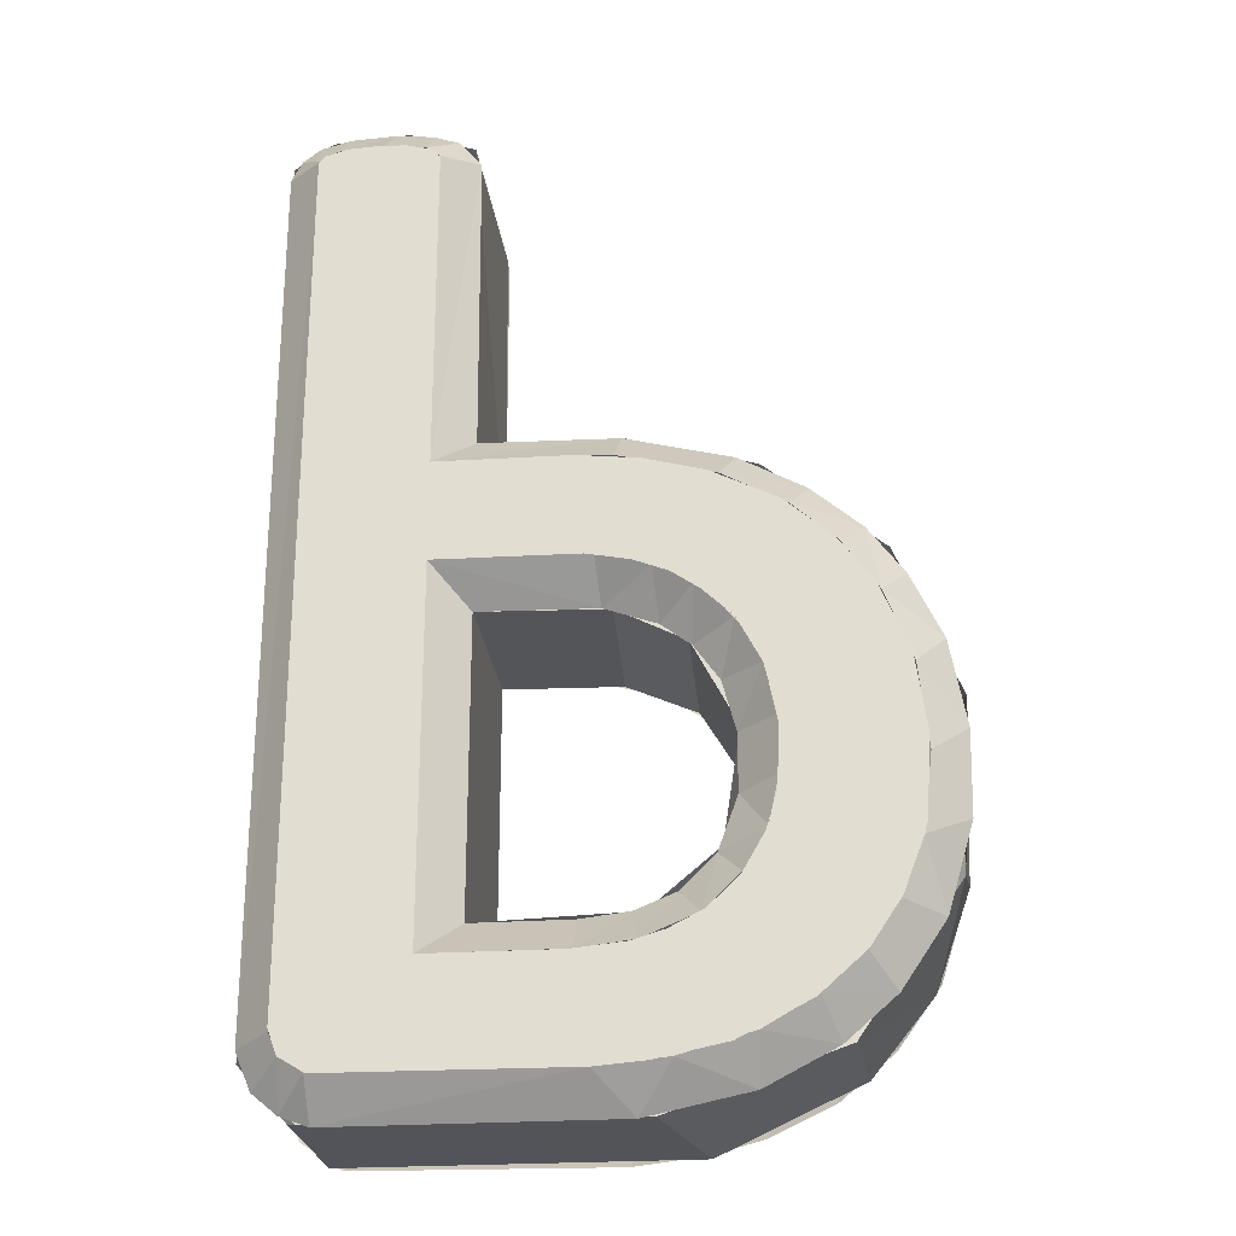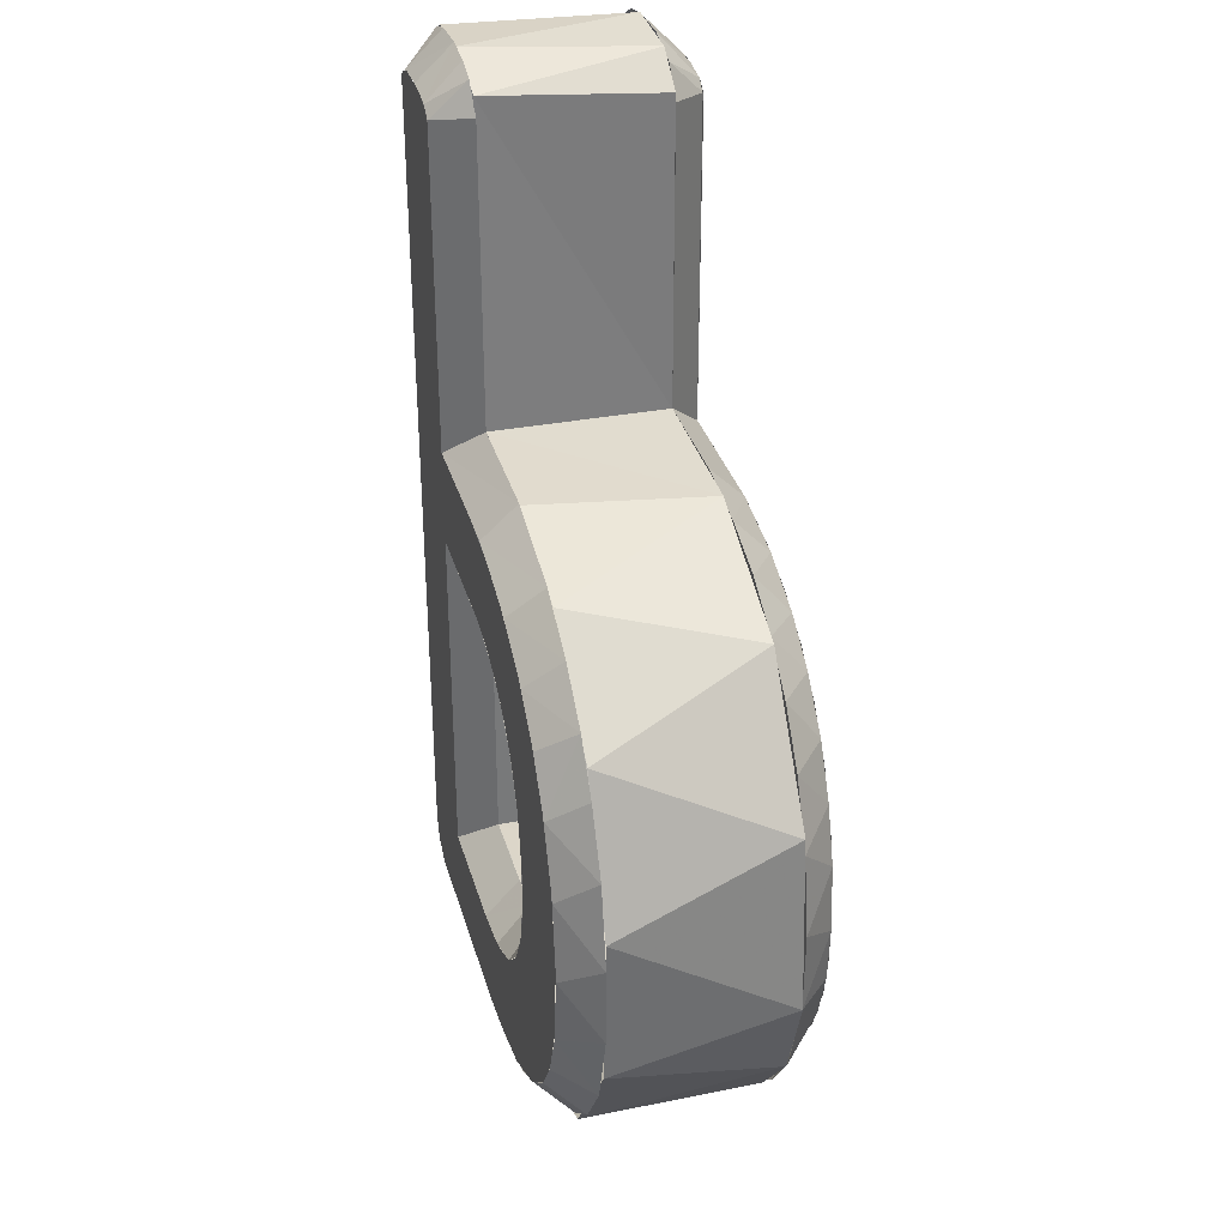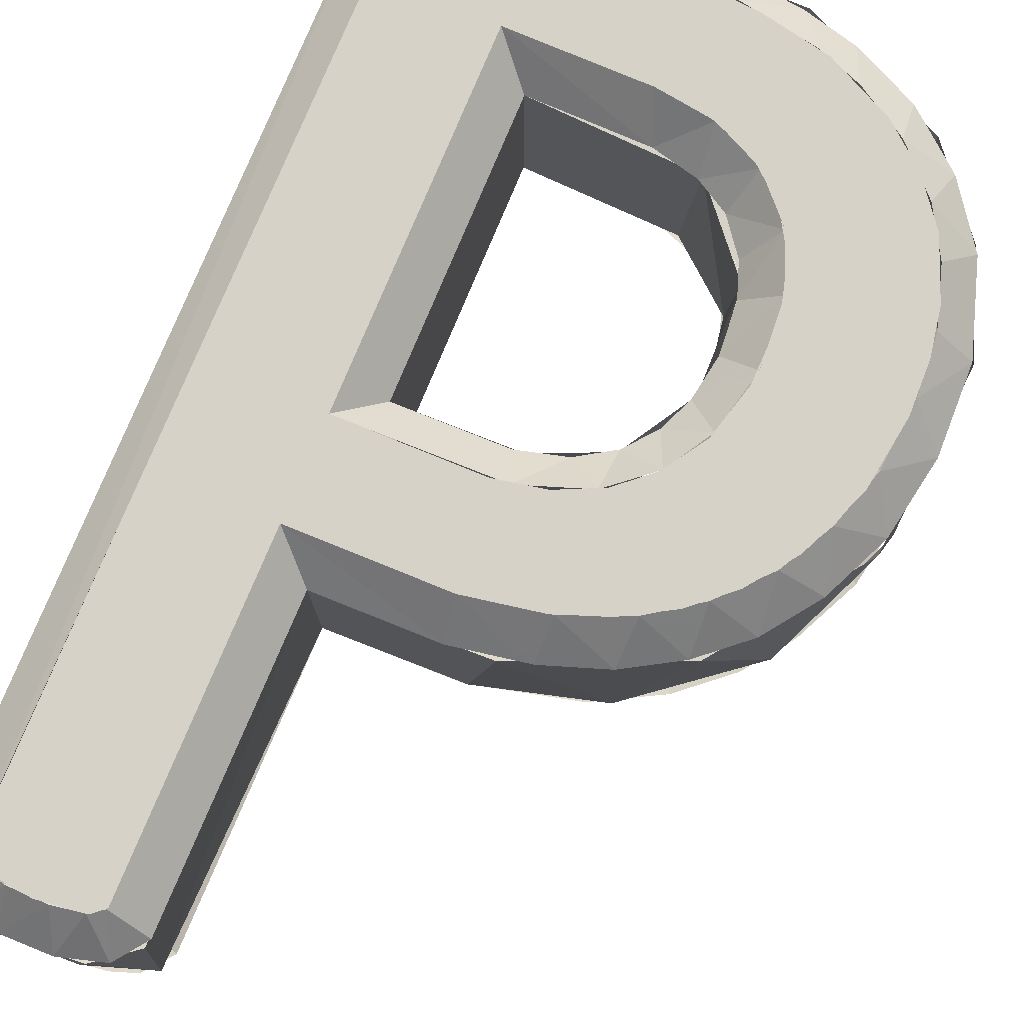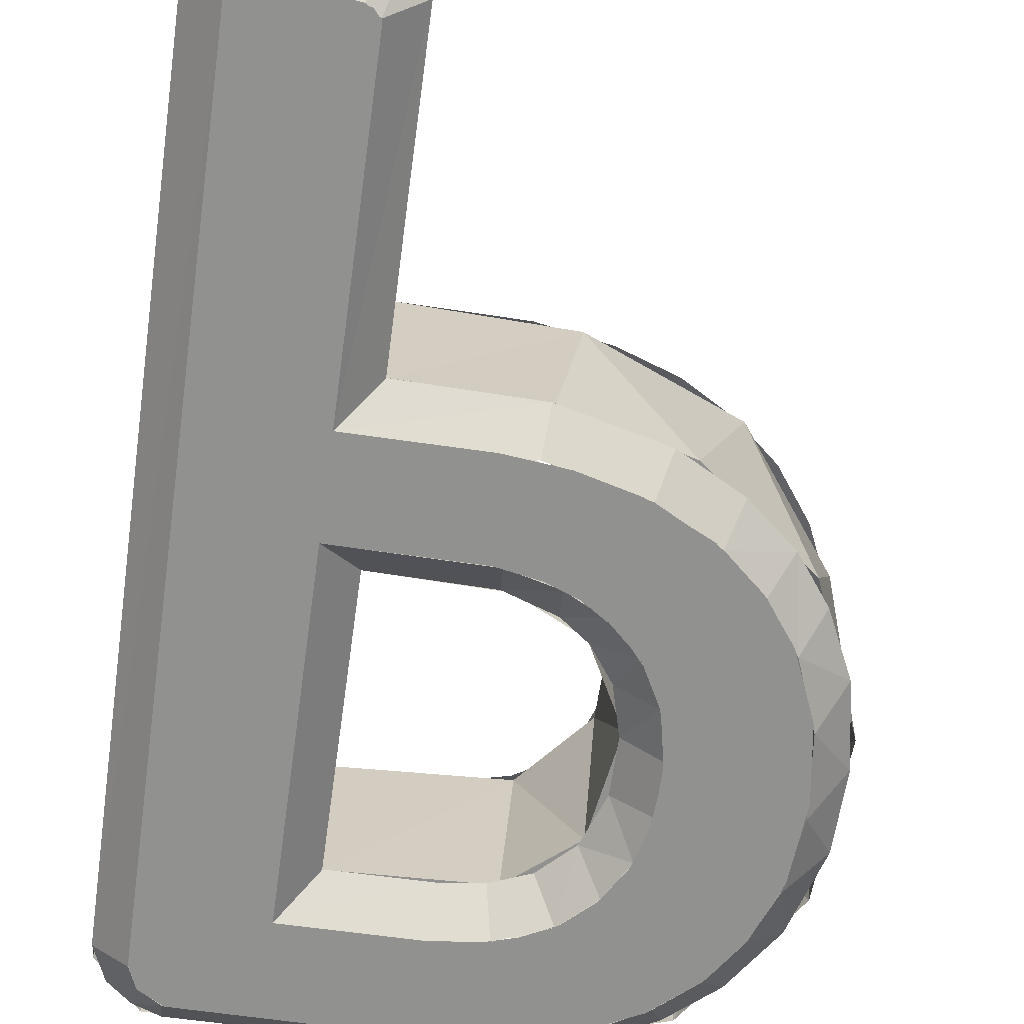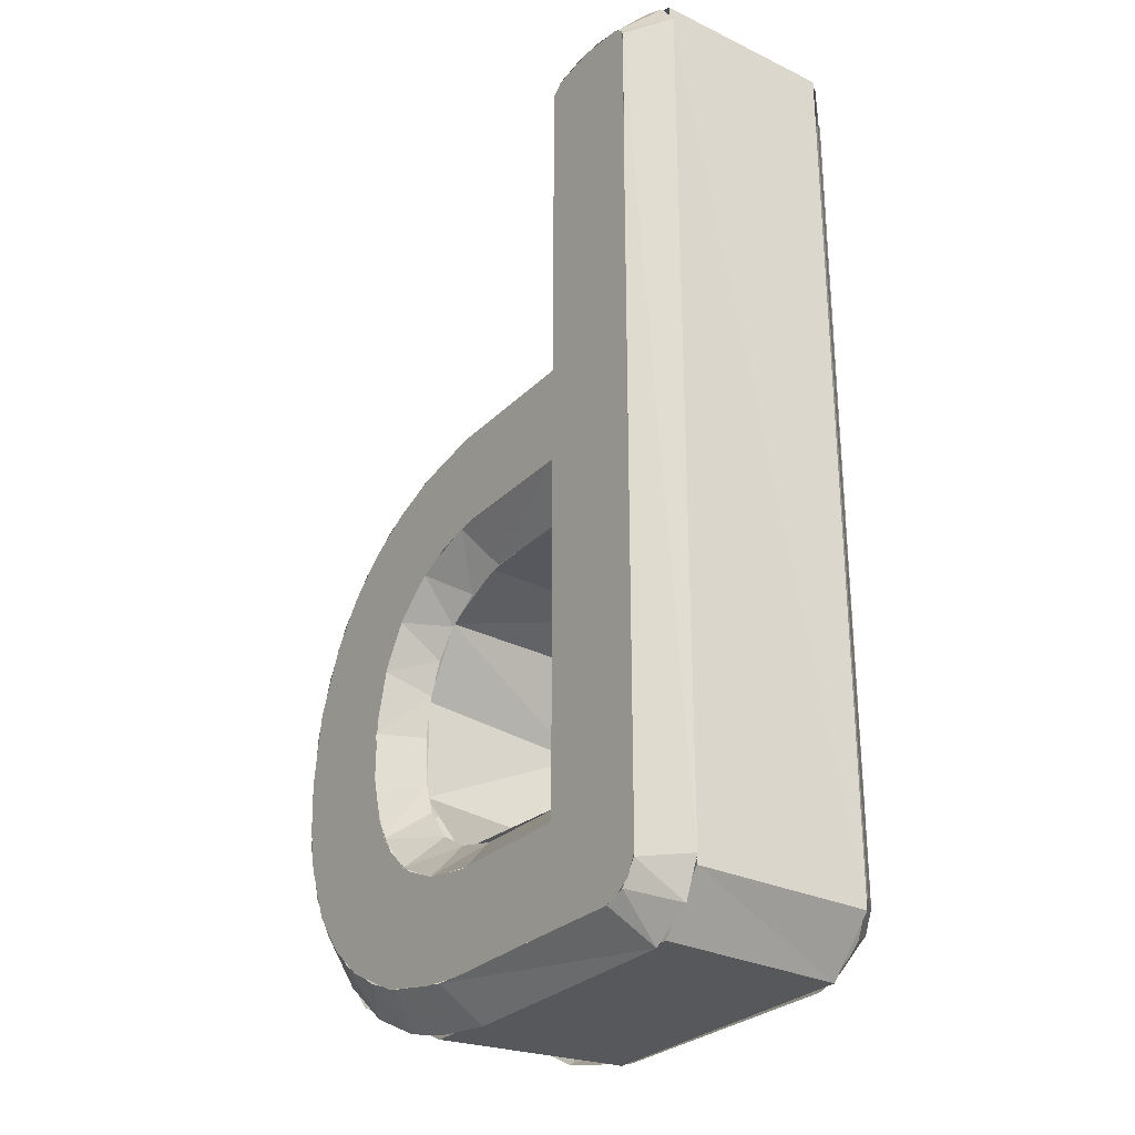
<metadata>
{"format":"obj","ext":"obj","renderer":"f3d","projection":"perspective","resolution":1024,"background":"white","views":[{"elev":-24.3,"azim":6.0,"up":"+Z"},{"elev":32.5,"azim":74.9,"up":"+Z"},{"elev":77.8,"azim":22.6,"up":"+Y"},{"elev":-66.0,"azim":-8.0,"up":"+Y"},{"elev":-28.0,"azim":-124.9,"up":"+Z"}]}
</metadata>
<code>
o A_Text.033
v -0.1356 0.07 -0.2488
v -0.005201 0.07 -0.2495
v 0.02187 0.07 -0.2472
v 0.05888 0.07 -0.2395
v -0.1473 0.07 -0.2408
v -0.1522 0.07 -0.2304
v 0.09449 0.07 -0.2218
v -0.1521 0.07 0.2418
v -0.08663 0.07 -0.1952
v 0.1162 0.07 -0.2035
v -0.008063 0.07 -0.1947
v 0.1346 0.07 -0.1794
v -0.08663 0.07 0.004226
v 0.02098 0.07 -0.1901
v 0.04389 0.07 -0.1801
v 0.06259 0.07 -0.1639
v 0.1475 0.07 -0.1476
v 0.07549 0.07 -0.1424
v 0.1519 0.07 -0.1225
v 0.08288 0.07 -0.1147
v 0.1527 0.07 -0.09409
v 0.08215 0.07 -0.08053
v 0.1469 0.07 -0.05452
v 0.07408 0.07 -0.05056
v 0.05927 0.07 -0.02814
v 0.1313 0.07 -0.01754
v 0.0413 0.07 -0.01245
v 0.01751 0.07 -0.00144
v 0.1127 0.07 0.007051
v -0.009092 0.07 0.003753
v -0.08663 0.07 0.05839
v 0.09135 0.07 0.02585
v 0.06543 0.07 0.04057
v 0.03801 0.07 0.05052
v -0.002492 0.07 0.0577
v -0.0871 0.07 0.2412
v -0.09347 0.07 0.2467
v -0.1451 0.07 0.247
v -0.1186 0.07 0.2501
v -0.005204 -0.07 -0.2495
v -0.1333 -0.07 -0.2492
v 0.02187 -0.07 -0.2472
v -0.1474 -0.07 -0.2413
v 0.05888 -0.07 -0.2395
v -0.1524 -0.07 -0.228
v 0.0962 -0.07 -0.2207
v -0.08663 -0.07 -0.1952
v -0.1524 -0.07 0.2407
v 0.1214 -0.07 -0.1979
v -0.0154 -0.07 -0.195
v -0.08663 -0.07 0.004226
v 0.01232 -0.07 -0.1922
v 0.02966 -0.07 -0.187
v 0.1372 -0.07 -0.174
v 0.04751 -0.07 -0.1777
v 0.06368 -0.07 -0.1624
v 0.1497 -0.07 -0.1399
v 0.07549 -0.07 -0.1424
v 0.08132 -0.07 -0.1227
v 0.1529 -0.07 -0.09664
v 0.08335 -0.07 -0.09008
v 0.1469 -0.07 -0.05452
v 0.07698 -0.07 -0.05862
v 0.06696 -0.07 -0.03827
v 0.1313 -0.07 -0.01754
v 0.05265 -0.07 -0.02123
v 0.03235 -0.07 -0.007509
v 0.1127 -0.07 0.007051
v 0.01423 -0.07 -0.000567
v -0.009092 -0.07 0.003753
v -0.08663 -0.07 0.05839
v 0.08722 -0.07 0.02893
v 0.05164 -0.07 0.04629
v 0.01973 -0.07 0.05458
v -0.01361 -0.07 0.05816
v -0.08692 -0.07 0.2404
v -0.09115 -0.07 0.2455
v -0.1489 -0.07 0.2451
v -0.1368 -0.07 0.2488
v -0.1054 -0.07 0.2492
v -0.1204 -0.07 0.2497
v -0.1197 -0.07 0.2497
v 0.1482 -0.06998 -0.1458
v 0.1713 -0.04999 -0.1323
v 0.153 -0.06997 -0.1048
v 0.1724 -0.04999 -0.08686
v 0.1483 -0.07 -0.05985
v 0.1638 -0.04995 -0.04044
v 0.1338 -0.06997 -0.02214
v 0.1469 -0.05001 -0.005082
v 0.1275 -0.04995 0.02086
v 0.1145 -0.07 0.005192
v 0.09135 -0.07 0.02585
v 0.1004 -0.05 0.04384
v 0.06476 -0.04997 0.06297
v 0.05729 -0.06998 0.04436
v 0.007322 -0.04997 0.07713
v 0.004939 -0.06997 0.05721
v -0.06663 -0.05 0.07839
v -0.08663 -0.07 0.05839
v -0.06797 -0.04976 0.2477
v -0.0874 -0.06982 0.2415
v -0.08059 -0.04993 0.2626
v -0.09487 -0.06996 0.2471
v -0.09471 -0.05 0.2675
v -0.1143 -0.04999 0.2699
v -0.1169 -0.07 0.2499
v -0.1401 -0.05 0.2684
v -0.1425 -0.06995 0.2477
v -0.1564 -0.04997 0.2639
v -0.1517 -0.06972 0.2421
v -0.1662 -0.04998 0.2563
v -0.1721 -0.04994 0.2449
v -0.1721 -0.04996 -0.2329
v -0.1523 -0.06997 -0.2292
v -0.1638 -0.04989 -0.2525
v -0.1474 -0.06994 -0.2407
v -0.1504 -0.05 -0.2636
v -0.1348 -0.06991 -0.2489
v -0.1353 -0.04996 -0.2692
v 0.01431 -0.04999 -0.2687
v -0.005206 -0.07 -0.2495
v 0.03233 -0.07 -0.2457
v 0.06932 -0.04996 -0.257
v 0.07091 -0.06997 -0.2346
v 0.1072 -0.05003 -0.2373
v 0.09867 -0.06998 -0.2186
v 0.1338 -0.04998 -0.2142
v 0.1203 -0.07001 -0.1994
v 0.1573 -0.04993 -0.1794
v 0.1363 -0.06999 -0.1757
v 0.172 0.05 -0.1335
v 0.1663 -0.05 -0.1599
v 0.1719 -0.05 -0.071
v 0.1636 0.05 -0.03431
v 0.1393 -0.05 0.009318
v 0.1077 0.05 0.0408
v 0.07634 -0.05 0.05873
v 0.0239 0.05 0.07559
v 0.008886 -0.05 0.07684
v -0.06663 -0.05 0.07849
v -0.06663 0.05 0.07839
v -0.06851 0.05 0.2507
v -0.07139 -0.05 0.2577
v -0.08968 0.05 0.2669
v -0.1079 -0.05 0.2698
v -0.1336 0.05 0.2697
v -0.1493 -0.05 0.2669
v -0.1685 0.05 0.2571
v -0.1707 -0.05 0.2515
v -0.1714 0.05 -0.2383
v -0.1712 -0.05 -0.2393
v -0.1476 0.05 -0.2667
v -0.1458 -0.05 -0.2676
v 0.04094 0.05 -0.2663
v 0.02242 -0.05 -0.268
v 0.1132 -0.05 -0.2365
v 0.1185 0.05 -0.2301
v 0.1527 0.05 -0.188
v 0.1503 0.07 -0.1357
v 0.171 0.04996 -0.1349
v 0.1528 0.06999 -0.1028
v 0.1724 0.04999 -0.08686
v 0.1495 0.06998 -0.06534
v 0.1646 0.04997 -0.04337
v 0.1395 0.07 -0.03446
v 0.1484 0.04999 -0.00757
v 0.1243 0.06999 -0.006643
v 0.1275 0.04995 0.02086
v 0.1015 0.06999 0.01783
v 0.1028 0.04999 0.04209
v 0.07554 0.06999 0.03574
v 0.07393 0.05001 0.05893
v 0.04075 0.07 0.04983
v 0.04005 0.04999 0.07059
v -0.002506 0.06999 0.05769
v -0.000711 0.04999 0.07765
v -0.08663 0.07 0.05839
v -0.06663 0.05 0.07839
v -0.08762 0.06973 0.2419
v -0.06753 0.04989 0.2461
v -0.07981 0.04978 0.2623
v -0.09501 0.06998 0.247
v -0.1039 0.04999 0.2692
v -0.1112 0.07 0.2496
v -0.1305 0.04999 0.2695
v -0.1318 0.07 0.2493
v -0.1496 0.04999 0.2665
v -0.1479 0.06989 0.2458
v -0.1621 0.04997 0.2603
v -0.1716 0.04982 0.2472
v -0.1524 0.06996 0.2404
v -0.1517 0.06985 -0.2327
v -0.1721 0.04996 -0.2329
v -0.1631 0.04987 -0.2536
v -0.1427 0.06991 -0.245
v -0.1406 0.0498 -0.2683
v -0.1309 0.07 -0.2495
v 0.009941 0.06999 -0.2489
v 0.000975 0.05 -0.2693
v 0.03825 0.05001 -0.2647
v 0.05273 0.07 -0.241
v 0.06747 0.04999 -0.2573
v 0.0763 0.06997 -0.2319
v 0.1023 0.04999 -0.2408
v 0.1035 0.06998 -0.2152
v 0.1322 0.04999 -0.2158
v 0.1262 0.06997 -0.192
v 0.1553 0.04998 -0.1836
v 0.1406 0.07 -0.1669
v 0.07636 -0.07001 -0.05707
v 0.06253 -0.05002 -0.08473
v 0.08271 -0.07 -0.08396
v 0.06243 -0.05004 -0.1159
v 0.08259 -0.07 -0.1137
v 0.07703 -0.07005 -0.139
v 0.05201 -0.05009 -0.1447
v 0.06476 -0.07001 -0.1608
v 0.04572 -0.07007 -0.1792
v 0.03358 -0.05004 -0.163
v 0.01198 -0.05001 -0.1718
v 0.01665 -0.07001 -0.1913
v -0.01378 -0.05 -0.1749
v -0.01264 -0.07 -0.1949
v -0.06663 -0.05 -0.1752
v -0.08663 -0.07 -0.1952
v -0.06663 -0.05 -0.01577
v -0.08663 -0.07 0.004226
v -0.002745 -0.05004 -0.01687
v -0.004266 -0.07001 0.003427
v 0.02386 -0.07001 -0.003733
v 0.0258 -0.05003 -0.02661
v 0.04385 -0.07001 -0.01435
v 0.04174 -0.05001 -0.03867
v 0.06347 -0.07006 -0.03286
v 0.05523 -0.05004 -0.05761
v 0.06395 -0.05 -0.08135
v 0.06037 0.05 -0.1288
v 0.05466 -0.05 -0.1413
v 0.02488 0.05 -0.1705
v 0.01817 -0.05 -0.1719
v -0.06663 0.05 -0.1752
v -0.06663 -0.05 -0.1752
v -0.06663 0.05 -0.01577
v -0.06663 -0.05 -0.01577
v -0.00135 0.05 -0.01694
v 0.002836 -0.05 -0.01748
v 0.03778 0.05 -0.03363
v 0.04001 -0.05 -0.03592
v 0.06108 0.05 -0.072
v 0.07523 0.07002 -0.0538
v 0.05931 0.05001 -0.06935
v 0.08329 0.07002 -0.08814
v 0.06332 0.05003 -0.09305
v 0.08095 0.07001 -0.125
v 0.06132 0.05001 -0.1208
v 0.06993 0.07008 -0.1539
v 0.05486 0.05001 -0.1393
v 0.04111 0.05002 -0.1574
v 0.04882 0.07002 -0.1769
v 0.02327 0.05002 -0.1681
v 0.0216 0.07004 -0.1901
v -0.002032 0.05002 -0.1742
v -0.01126 0.07 -0.1949
v -0.08663 0.07 -0.1952
v -0.06663 0.05 -0.1752
v -0.08663 0.07 0.004226
v -0.06663 0.05 -0.01577
v 0.000515 0.07006 0.002965
v -0.006819 0.05003 -0.0165
v 0.01913 0.05001 -0.02337
v 0.03708 0.07004 -0.009817
v 0.03829 0.05002 -0.03528
v 0.06043 0.07003 -0.02918
v 0.05154 0.05 -0.05121
f 1 3 2
f 1 4 3
f 5 4 1
f 6 4 5
f 6 7 4
f 8 9 6
f 9 7 6
f 9 10 7
f 9 11 10
f 11 12 10
f 8 13 9
f 14 12 11
f 15 12 14
f 16 12 15
f 16 17 12
f 18 17 16
f 18 19 17
f 20 19 18
f 20 21 19
f 22 21 20
f 22 23 21
f 24 23 22
f 25 23 24
f 25 26 23
f 27 26 25
f 28 26 27
f 28 29 26
f 30 29 28
f 8 31 13
f 31 30 13
f 31 29 30
f 31 32 29
f 31 33 32
f 31 34 33
f 31 35 34
f 8 36 31
f 8 37 36
f 38 37 8
f 38 39 37
f 42 41 40
f 42 43 41
f 44 43 42
f 44 45 43
f 46 45 44
f 47 48 45
f 46 47 45
f 49 47 46
f 50 47 49
f 51 48 47
f 49 52 50
f 49 53 52
f 54 53 49
f 54 55 53
f 54 56 55
f 57 56 54
f 57 58 56
f 57 59 58
f 60 59 57
f 60 61 59
f 62 61 60
f 62 63 61
f 62 64 63
f 65 64 62
f 65 66 64
f 65 67 66
f 68 67 65
f 68 69 67
f 68 70 69
f 71 48 51
f 70 71 51
f 68 71 70
f 72 71 68
f 73 71 72
f 74 71 73
f 75 71 74
f 76 48 71
f 77 48 76
f 77 78 48
f 77 79 78
f 80 79 77
f 80 81 79
f 89 90 91 92
f 84 85 83
f 84 86 85
f 86 88 87
f 88 89 87
f 88 90 89
f 94 95 96 93
f 95 97 98 96
f 97 99 100 98
f 100 99 101 102
f 106 108 109 107
f 103 104 102
f 105 106 104
f 106 107 104
f 111 113 114 115
f 108 110 109
f 110 112 111
f 112 113 111
f 115 114 116 117
f 120 121 122 119
f 118 120 119
f 127 126 128 129
f 121 124 123
f 124 125 123
f 142 143 144 141
f 128 130 129
f 130 131 129
f 130 83 131
f 132 134 133
f 135 136 134
f 137 138 136
f 139 140 138
f 139 141 140
f 149 151 152 150
f 145 146 144
f 147 148 146
f 149 150 148
f 151 153 154 152
f 210 160 161 209
f 155 156 154
f 155 157 156
f 159 133 157
f 175 174 176 177
f 160 162 161
f 162 163 161
f 164 165 163
f 166 167 165
f 168 169 167
f 168 170 169
f 170 172 171
f 172 174 173
f 174 175 173
f 177 176 178 179
f 178 180 181 179
f 192 193 194 191
f 180 182 181
f 180 183 182
f 185 186 184
f 187 189 188
f 189 190 188
f 189 191 190
f 189 192 191
f 197 198 199 200
f 193 195 194
f 196 197 195
f 211 236 212 213
f 199 202 201
f 202 203 201
f 202 204 203
f 206 207 205
f 220 221 222 219
f 214 215 213
f 214 216 215
f 217 219 218
f 221 223 224 222
f 223 225 226 224
f 225 227 228 226
f 228 227 229 230
f 240 242 243 241
f 229 231 230
f 229 232 231
f 232 233 231
f 234 235 233
f 238 239 237
f 240 241 239
f 242 244 245 243
f 244 246 247 245
f 248 250 237 249
f 248 249 247
f 254 253 255 256
f 253 254 252
f 256 255 257 258
f 263 264 265 266
f 257 260 259
f 260 261 259
f 260 262 261
f 265 267 268 266
f 267 269 270 268
f 251 252 275
f 130 84 83
f 85 86 87
f 92 91 93
f 91 94 93
f 101 103 102
f 103 105 104
f 109 110 111
f 116 118 117
f 117 118 119
f 122 121 123
f 124 126 125
f 125 126 127
f 132 135 134
f 135 137 136
f 137 139 138
f 139 142 141
f 143 145 144
f 145 147 146
f 147 149 148
f 153 155 154
f 155 158 157
f 158 159 157
f 159 132 133
f 162 164 163
f 164 166 165
f 166 168 167
f 169 170 171
f 171 172 173
f 182 183 184
f 183 185 184
f 185 187 186
f 186 187 188
f 193 196 195
f 196 198 197
f 200 199 201
f 203 204 205
f 204 206 205
f 206 208 207
f 207 208 209
f 208 210 209
f 212 214 213
f 214 217 216
f 216 217 218
f 217 220 219
f 232 234 233
f 234 236 235
f 235 236 211
f 250 238 237
f 238 240 239
f 246 248 247
f 251 253 252
f 258 257 259
f 261 262 263
f 262 264 263
f 270 269 271
f 269 272 271
f 271 272 273
f 272 274 273
f 273 274 275
f 274 251 275
l 81 82

</code>
